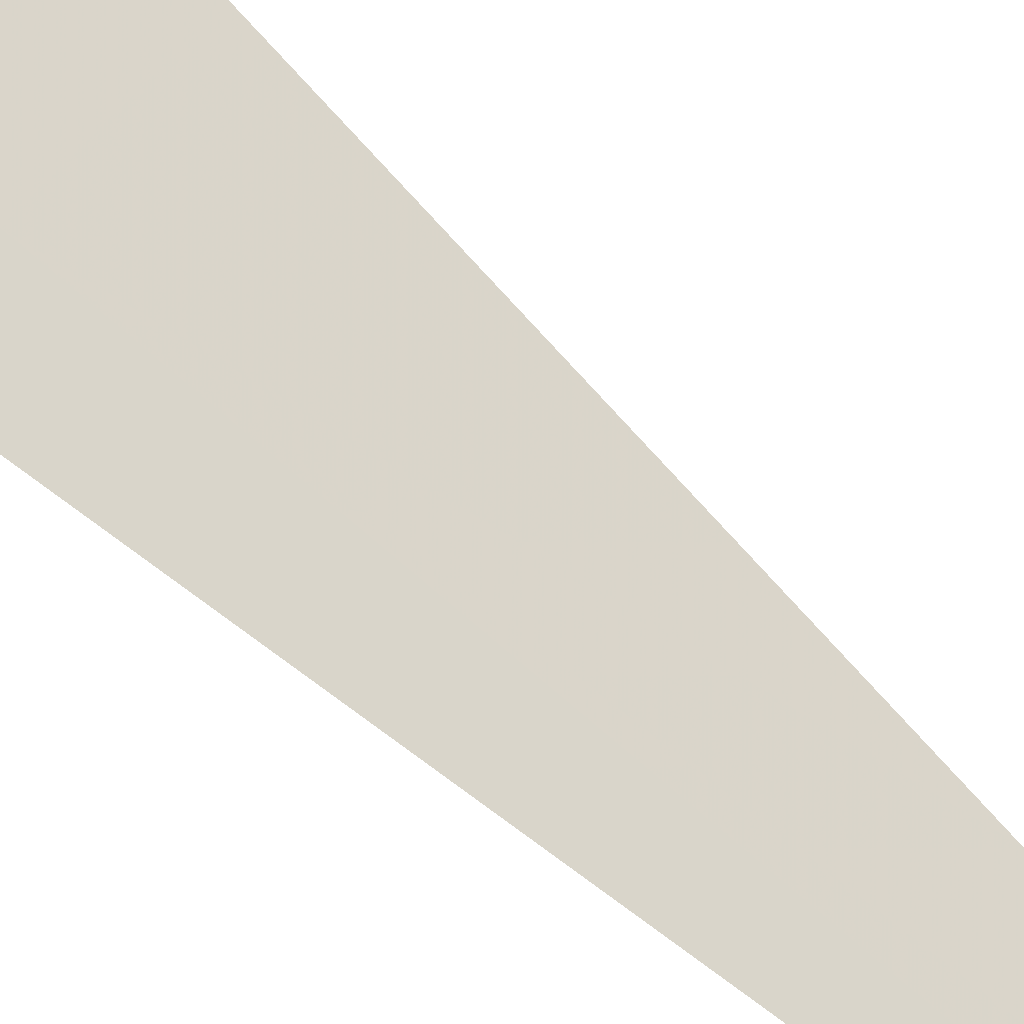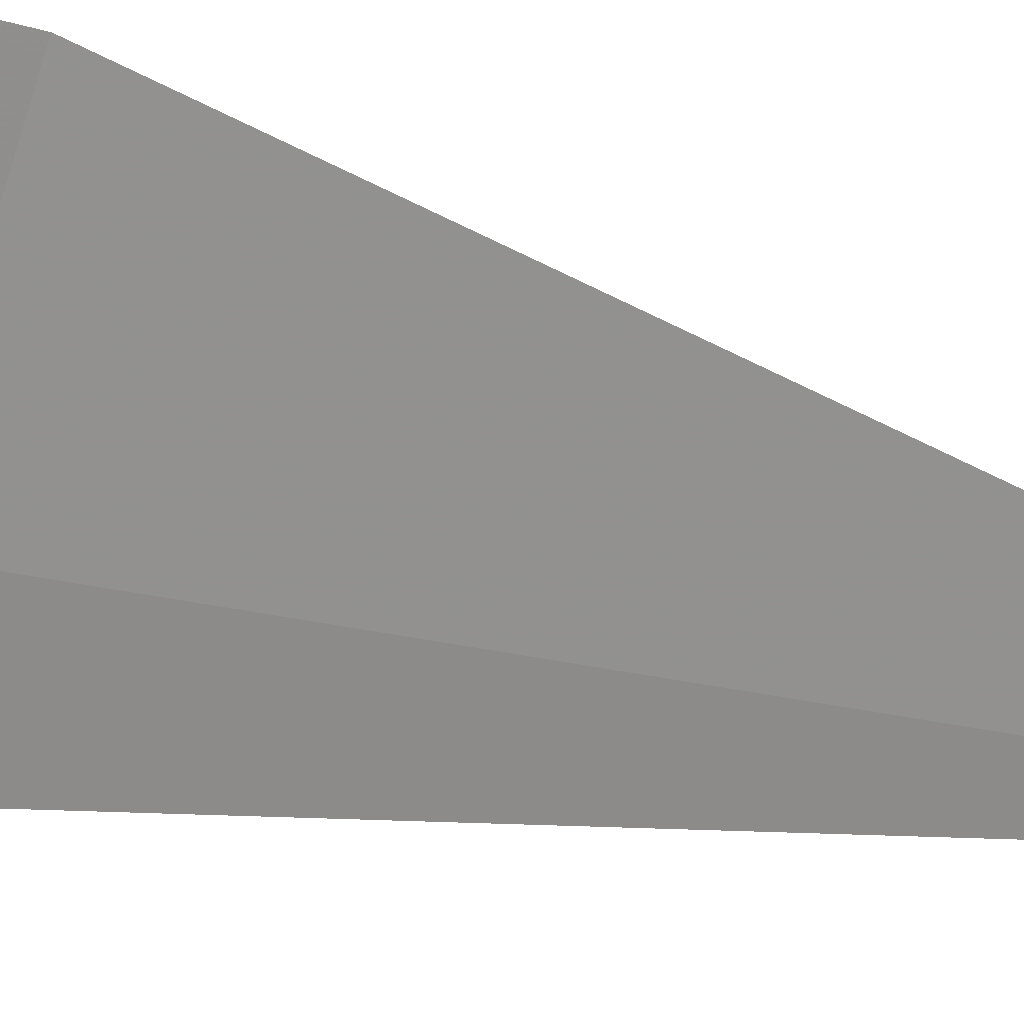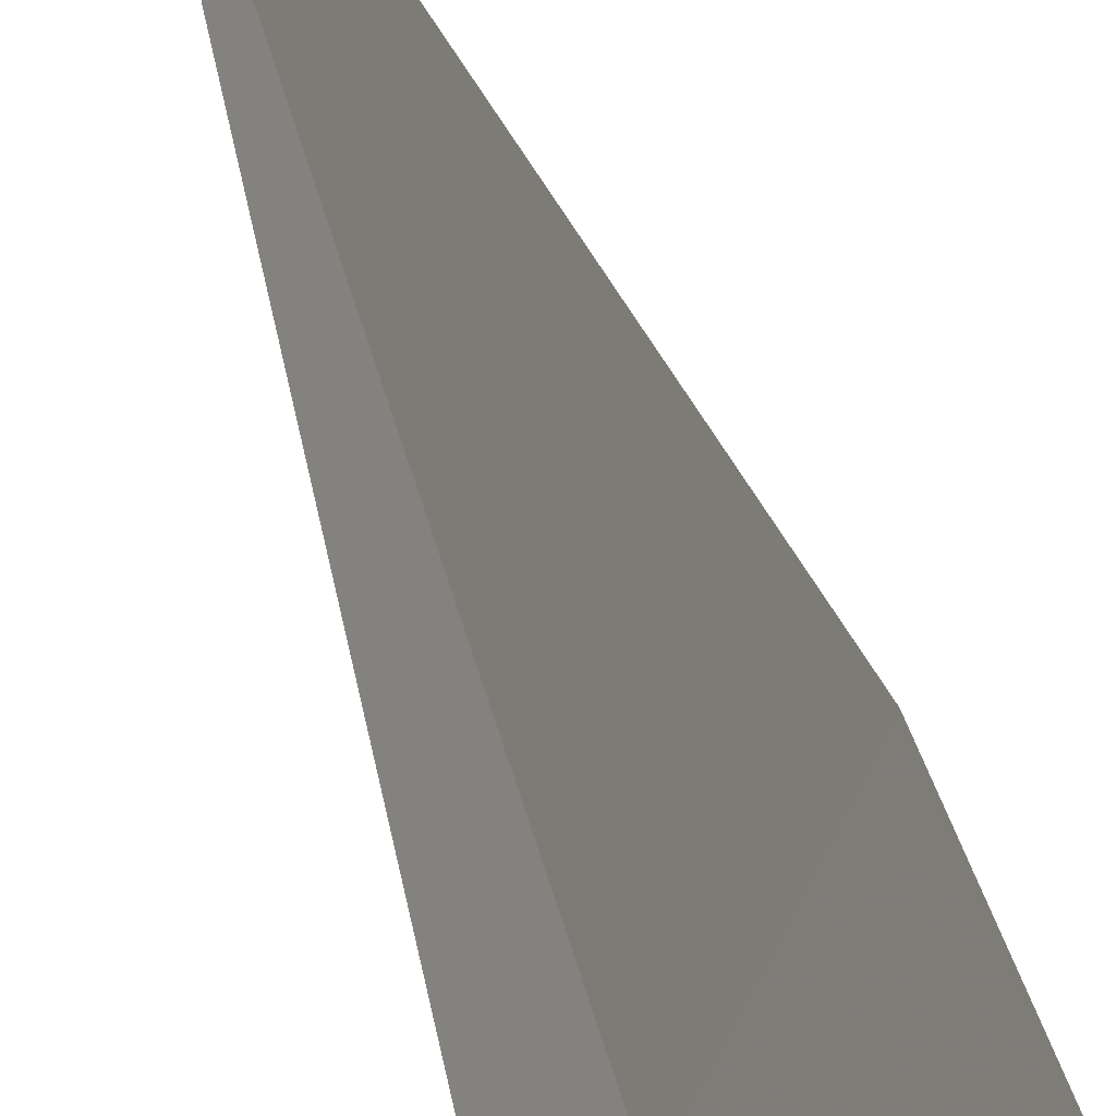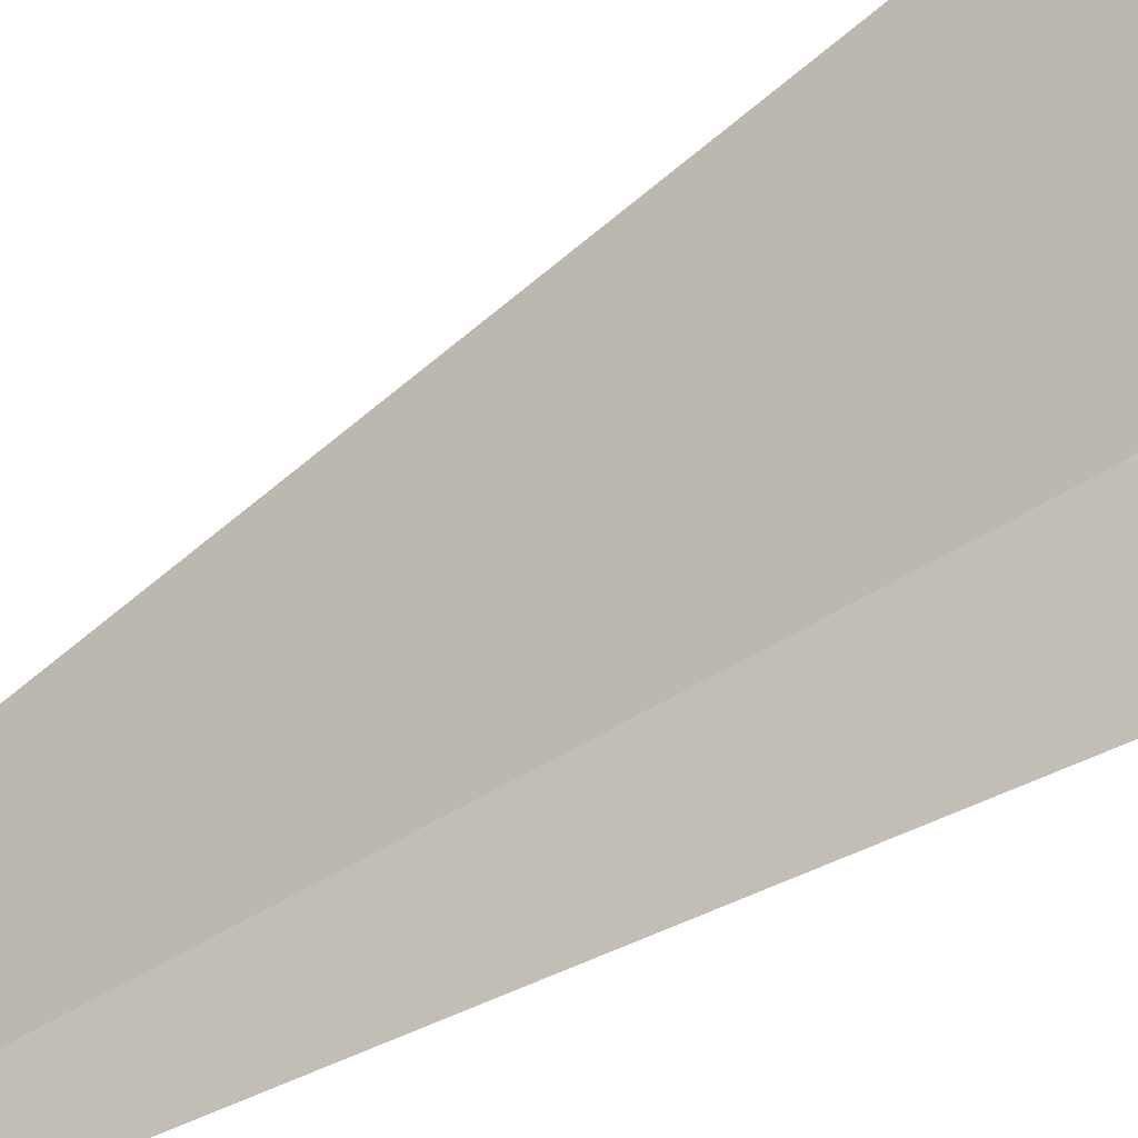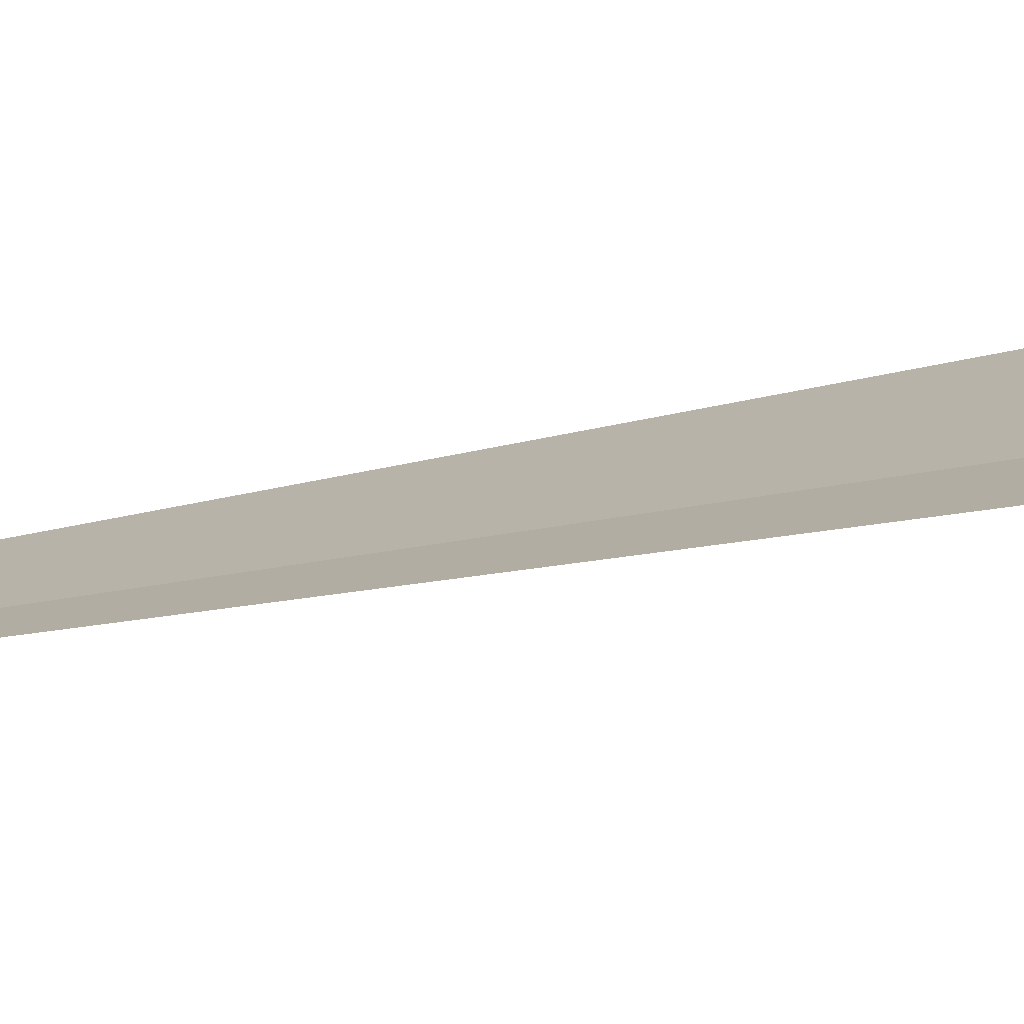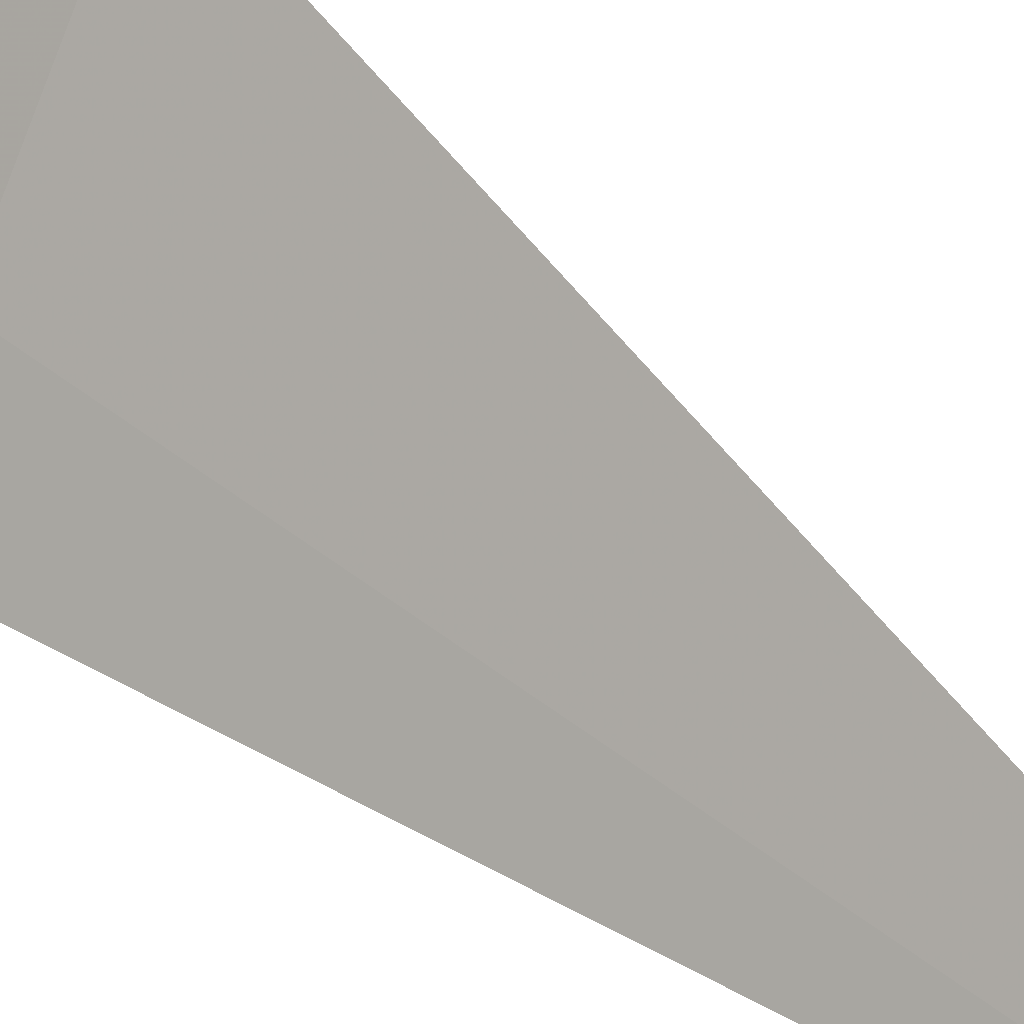
<metadata>
{"format":"obj","ext":"obj","renderer":"f3d","projection":"perspective","resolution":1024,"background":"white","views":[{"elev":-65.5,"azim":-132.7,"up":"+Y"},{"elev":-9.9,"azim":-135.6,"up":"+Y"},{"elev":34.7,"azim":168.7,"up":"+Y"},{"elev":23.1,"azim":38.2,"up":"+Y"},{"elev":-51.9,"azim":100.6,"up":"+Y"},{"elev":-32.2,"azim":-142.5,"up":"+Y"}]}
</metadata>
<code>
v 13.42 18.11 34.1
v 13.74 17.47 34.1
v 13.69 17.47 30.97
v 13.43 18.1 42.69
v 12.82 19.44 34.1
v 13.31 18.12 29.8
v 12.7 19.46 29.8
f 1 3 2
f 1 2 4
f 1 4 5
f 1 6 3
f 1 7 6
f 1 5 7

</code>
